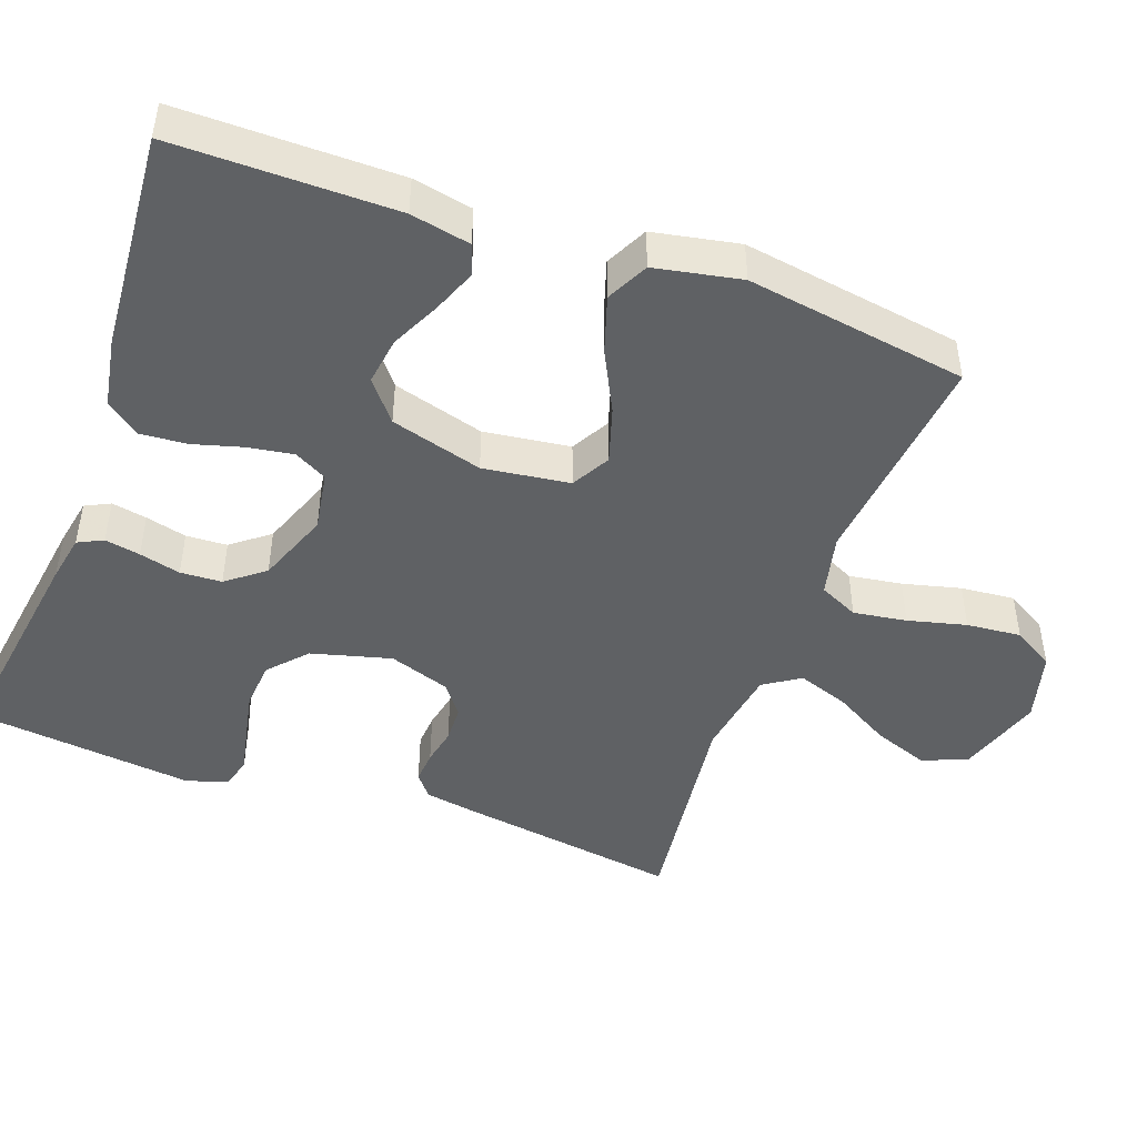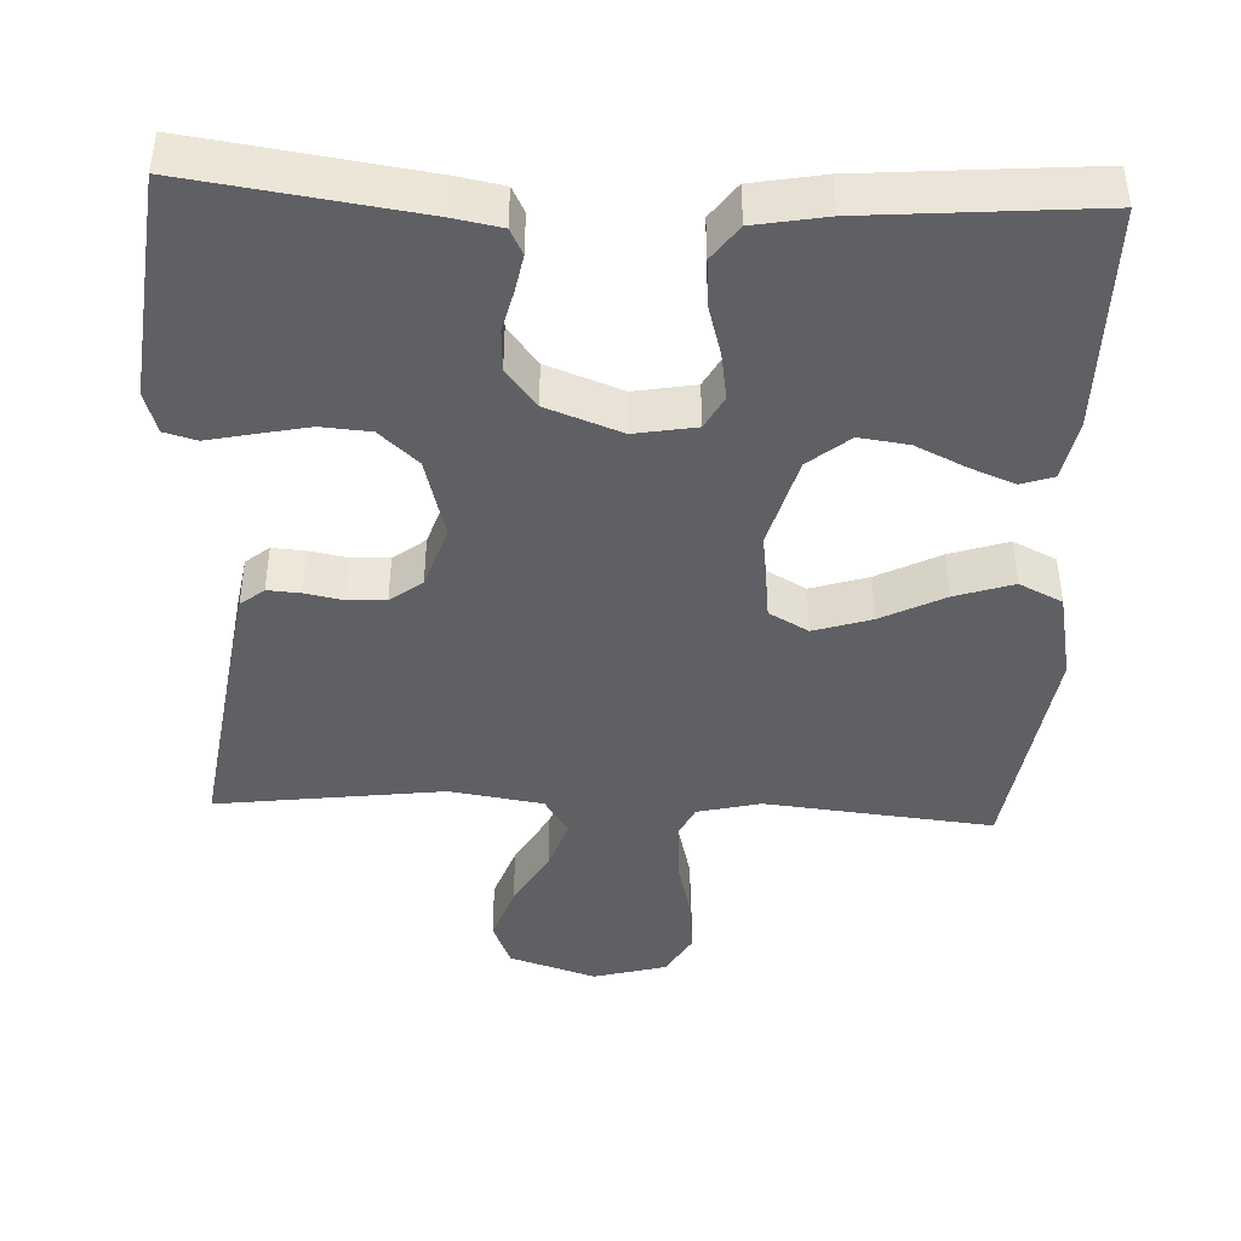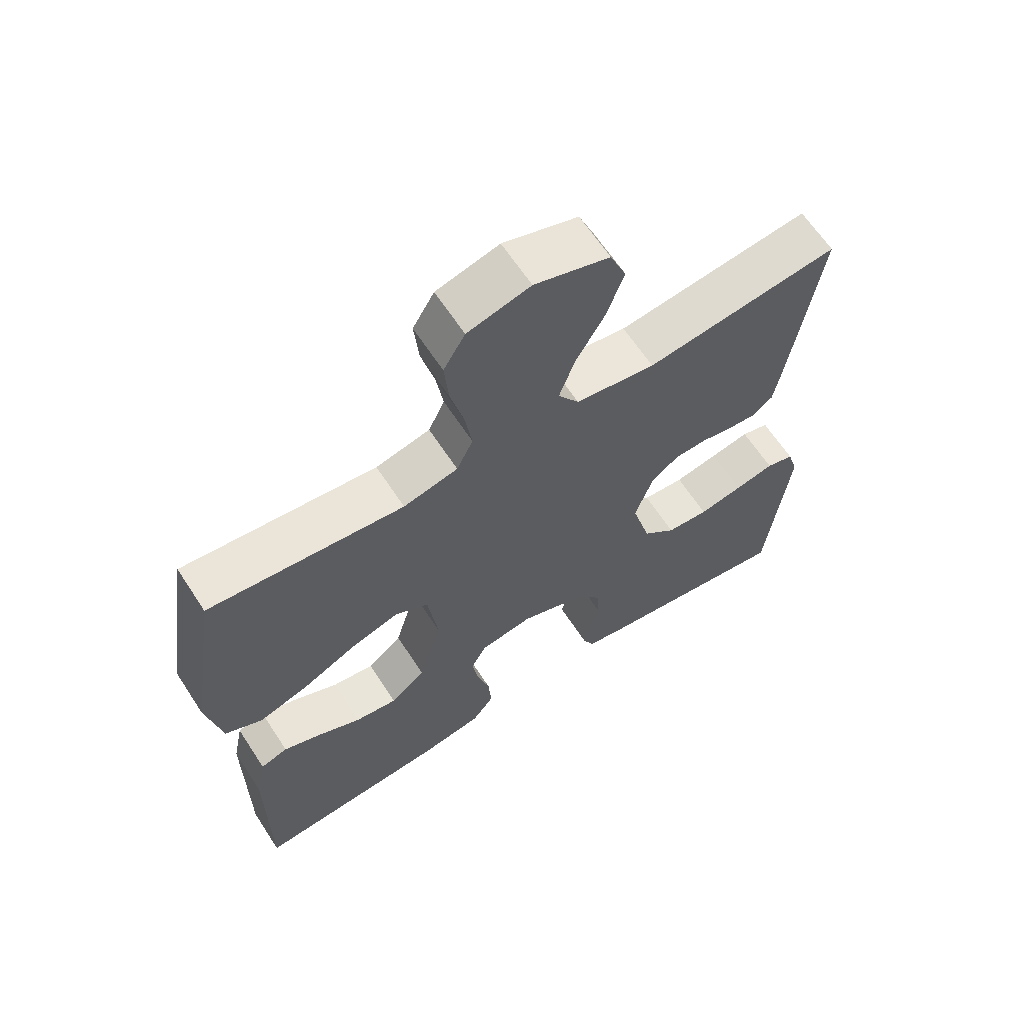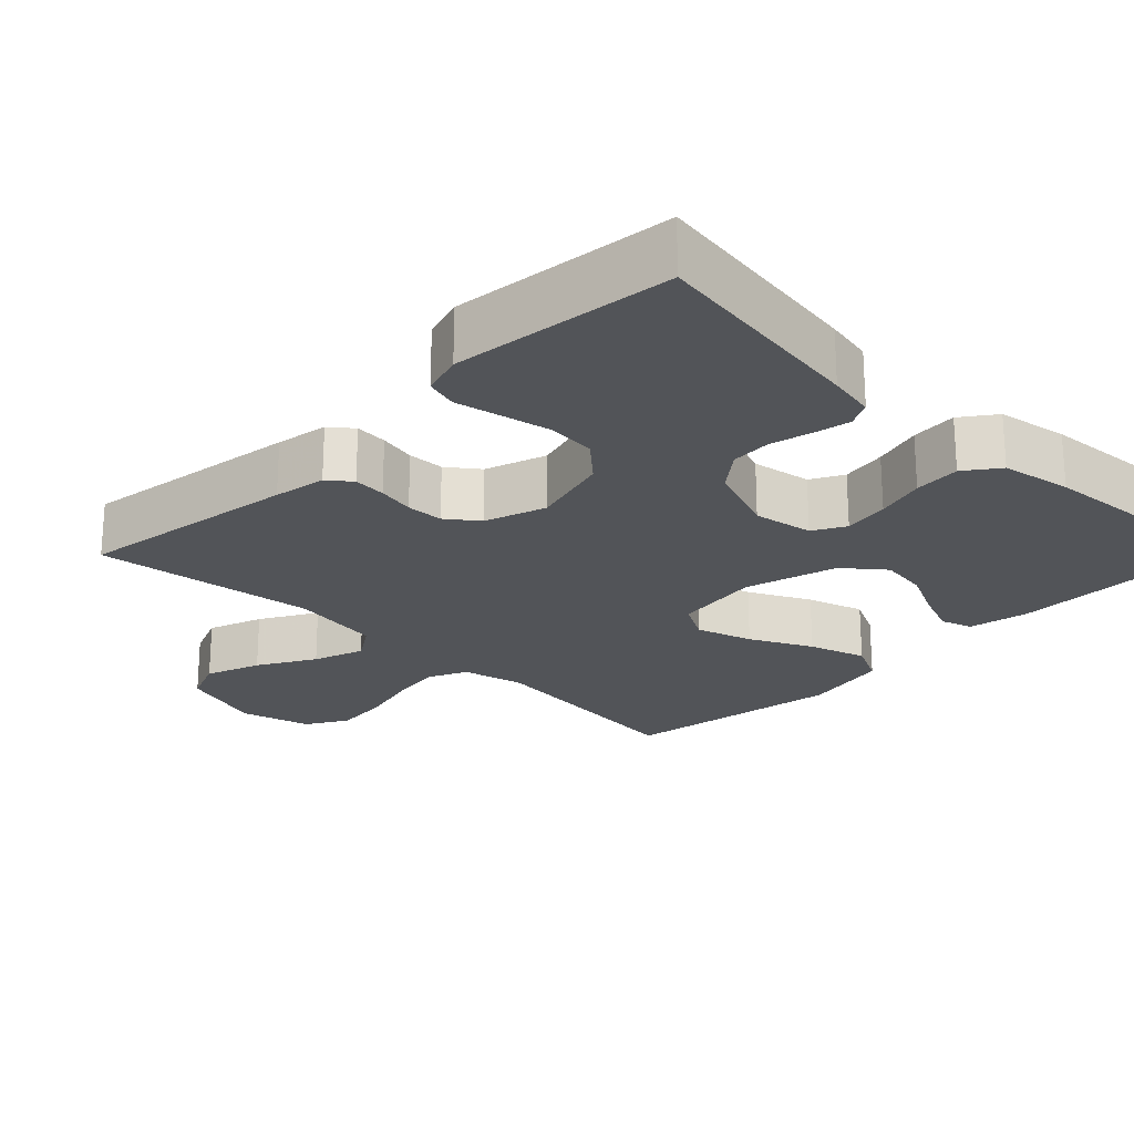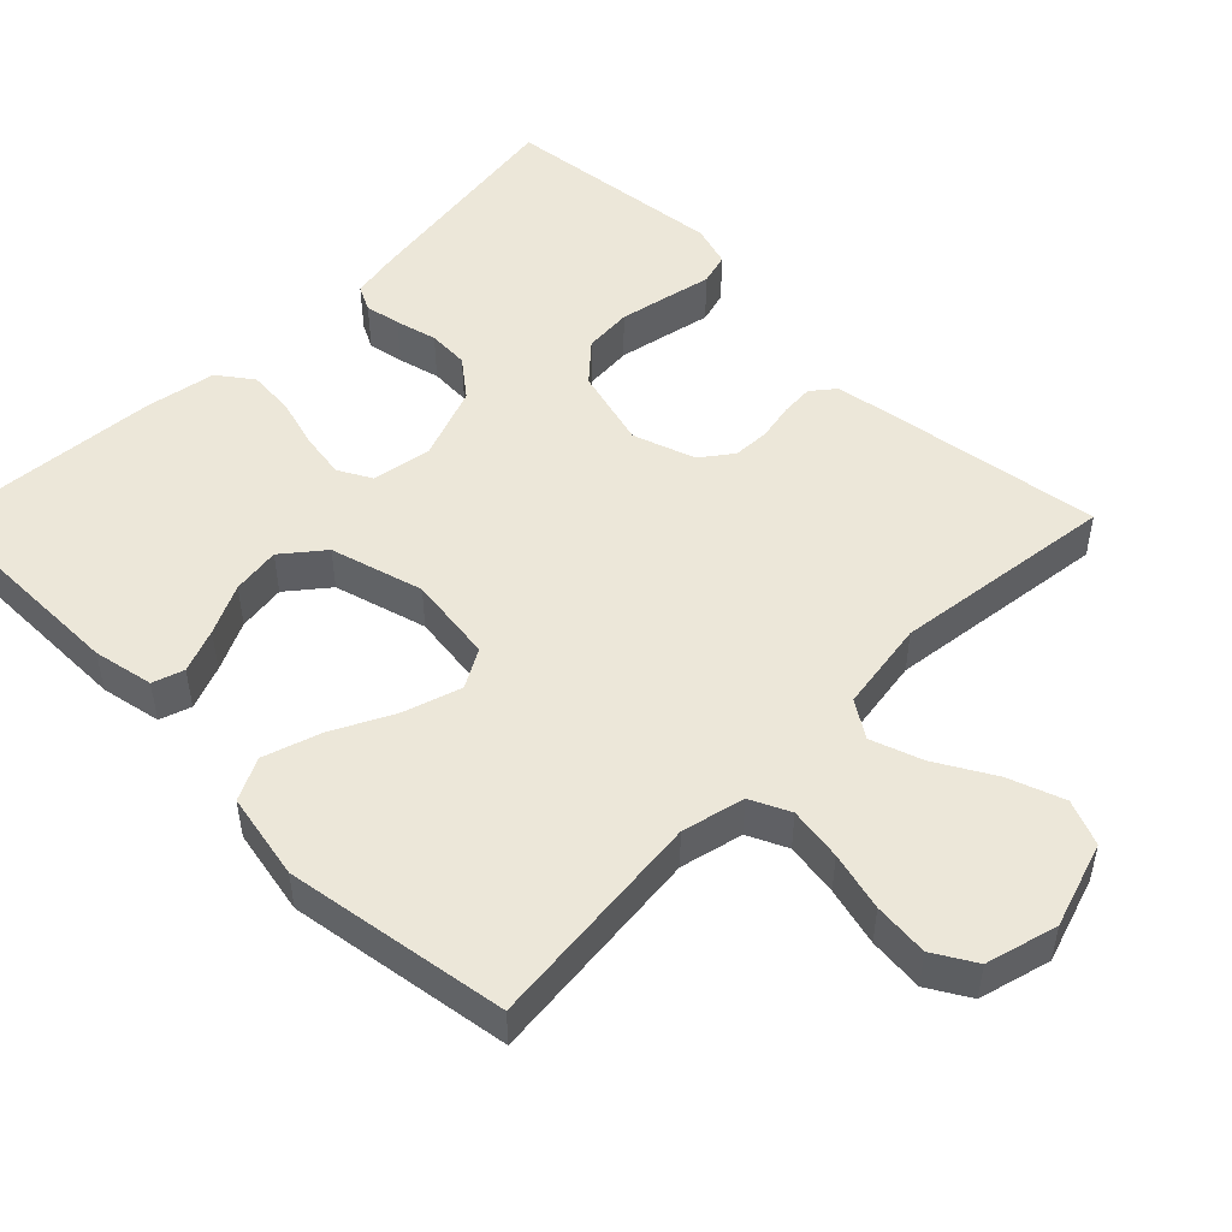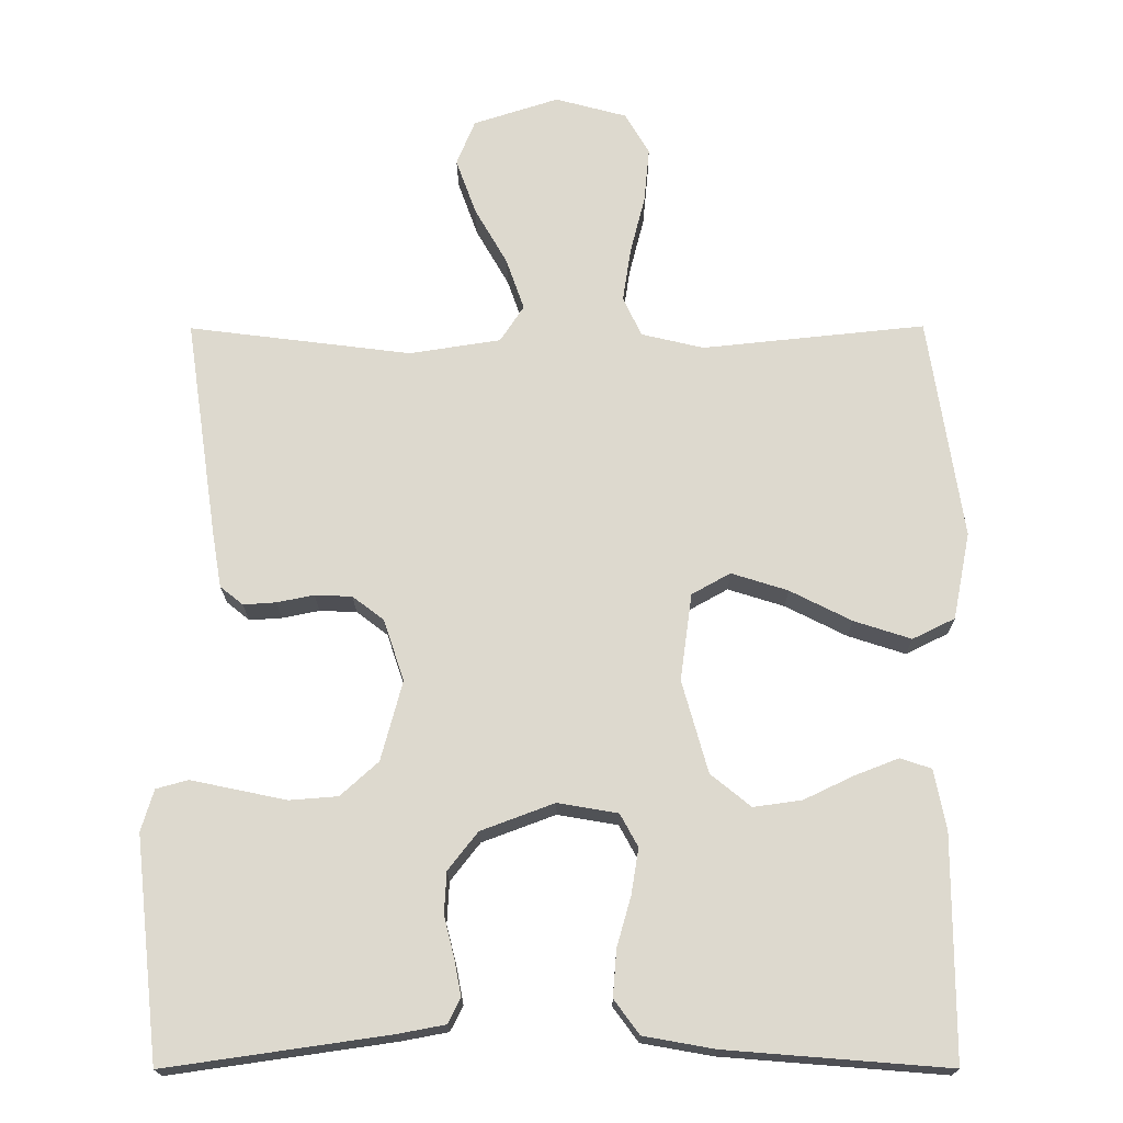
<metadata>
{"format":"obj","ext":"obj","renderer":"f3d","projection":"perspective","resolution":1024,"background":"white","views":[{"elev":-46.4,"azim":-110.1,"up":"+Y"},{"elev":-43.3,"azim":177.5,"up":"+Y"},{"elev":64.1,"azim":-33.1,"up":"+Z"},{"elev":-22.8,"azim":135.5,"up":"+Y"},{"elev":49.9,"azim":-45.2,"up":"+Y"},{"elev":-18.3,"azim":-179.6,"up":"+Z"}]}
</metadata>
<code>
v -0.5 0.07 0.5
v -0.2 0.07 0.469
v -0.116 0.07 0.489
v -0.091 0.07 0.542
v -0.102 0.07 0.614
v -0.122 0.07 0.693
v -0.129 0.07 0.767
v -0.096 0.07 0.823
v 0 0.07 0.849
v 0.115 0.07 0.812
v 0.14 0.07 0.751
v 0.113 0.07 0.676
v 0.069 0.07 0.599
v 0.045 0.07 0.53
v 0.077 0.07 0.481
v 0.2 0.07 0.462
v 0.5 0.07 0.5
v 0.456 0.07 0.2
v 0.444 0.07 0.129
v 0.413 0.07 0.104
v 0.369 0.07 0.107
v 0.319 0.07 0.117
v 0.269 0.07 0.115
v 0.227 0.07 0.083
v 0.199 0.07 0
v 0.228 0.07 -0.108
v 0.279 0.07 -0.154
v 0.344 0.07 -0.159
v 0.412 0.07 -0.145
v 0.473 0.07 -0.132
v 0.516 0.07 -0.144
v 0.533 0.07 -0.2
v 0.5 0.07 -0.5
v 0.2 0.07 -0.457
v 0.136 0.07 -0.445
v 0.119 0.07 -0.411
v 0.128 0.07 -0.363
v 0.142 0.07 -0.307
v 0.139 0.07 -0.251
v 0.099 0.07 -0.2
v 0 0.07 -0.163
v -0.081 0.07 -0.177
v -0.105 0.07 -0.221
v -0.095 0.07 -0.283
v -0.076 0.07 -0.35
v -0.071 0.07 -0.413
v -0.105 0.07 -0.459
v -0.2 0.07 -0.476
v -0.5 0.07 -0.5
v -0.5 0.07 -0.2
v -0.484 0.07 -0.119
v -0.442 0.07 -0.105
v -0.383 0.07 -0.128
v -0.316 0.07 -0.16
v -0.251 0.07 -0.169
v -0.197 0.07 -0.125
v -0.162 0.07 0
v -0.178 0.07 0.117
v -0.23 0.07 0.146
v -0.306 0.07 0.122
v -0.389 0.07 0.08
v -0.466 0.07 0.055
v -0.523 0.07 0.083
v -0.546 0.07 0.2
v -0.5 0 0.5
v -0.2 0 0.469
v -0.116 0 0.489
v -0.091 0 0.542
v -0.102 0 0.614
v -0.122 0 0.693
v -0.129 0 0.767
v -0.096 0 0.823
v 0 0 0.849
v 0.115 0 0.812
v 0.14 0 0.751
v 0.113 0 0.676
v 0.069 0 0.599
v 0.045 0 0.53
v 0.077 0 0.481
v 0.2 0 0.462
v 0.5 0 0.5
v 0.456 0 0.2
v 0.444 0 0.129
v 0.413 0 0.104
v 0.369 0 0.107
v 0.319 0 0.117
v 0.269 0 0.115
v 0.227 0 0.083
v 0.199 0 0
v 0.228 0 -0.108
v 0.279 0 -0.154
v 0.344 0 -0.159
v 0.412 0 -0.145
v 0.473 0 -0.132
v 0.516 0 -0.144
v 0.533 0 -0.2
v 0.5 0 -0.5
v 0.2 0 -0.457
v 0.136 0 -0.445
v 0.119 0 -0.411
v 0.128 0 -0.363
v 0.142 0 -0.307
v 0.139 0 -0.251
v 0.099 0 -0.2
v 0 0 -0.163
v -0.081 0 -0.177
v -0.105 0 -0.221
v -0.095 0 -0.283
v -0.076 0 -0.35
v -0.071 0 -0.413
v -0.105 0 -0.459
v -0.2 0 -0.476
v -0.5 0 -0.5
v -0.5 0 -0.2
v -0.484 0 -0.119
v -0.442 0 -0.105
v -0.383 0 -0.128
v -0.316 0 -0.16
v -0.251 0 -0.169
v -0.197 0 -0.125
v -0.162 0 0
v -0.178 0 0.117
v -0.23 0 0.146
v -0.306 0 0.122
v -0.389 0 0.08
v -0.466 0 0.055
v -0.523 0 0.083
v -0.546 0 0.2
f 64 1 2
f 63 64 2
f 62 63 2
f 61 62 2
f 60 61 2
f 59 60 2 3
f 58 59 3 4
f 57 58 4
f 52 53 54
f 51 52 54
f 50 51 54
f 49 50 54
f 48 49 54
f 47 48 54
f 46 47 54
f 45 46 54
f 44 45 54
f 43 44 54 55
f 42 43 55 56
f 36 37 38
f 35 36 38
f 34 35 38
f 33 34 38
f 32 33 38
f 31 32 38
f 30 31 38
f 29 30 38
f 28 29 38 39
f 27 28 39 40
f 20 21 22
f 19 20 22
f 18 19 22
f 17 18 22
f 16 17 22
f 15 16 22 23
f 14 15 23 24
f 11 12 13
f 10 11 13
f 9 10 13
f 8 9 13
f 7 8 13
f 6 7 13
f 5 6 13
f 4 5 13 14
f 14 24 25
f 4 14 25
f 57 4 25
f 57 25 26
f 56 57 26
f 42 56 26
f 41 42 26
f 26 27 40 41
f 66 65 128
f 66 128 127
f 66 127 126
f 66 126 125
f 66 125 124
f 67 66 124 123
f 68 67 123 122
f 68 122 121
f 118 117 116
f 118 116 115
f 118 115 114
f 118 114 113
f 118 113 112
f 118 112 111
f 118 111 110
f 118 110 109
f 118 109 108
f 119 118 108 107
f 120 119 107 106
f 102 101 100
f 102 100 99
f 102 99 98
f 102 98 97
f 102 97 96
f 102 96 95
f 102 95 94
f 102 94 93
f 103 102 93 92
f 104 103 92 91
f 86 85 84
f 86 84 83
f 86 83 82
f 86 82 81
f 86 81 80
f 87 86 80 79
f 88 87 79 78
f 77 76 75
f 77 75 74
f 77 74 73
f 77 73 72
f 77 72 71
f 77 71 70
f 77 70 69
f 78 77 69 68
f 89 88 78
f 89 78 68
f 89 68 121
f 90 89 121
f 90 121 120
f 90 120 106
f 90 106 105
f 105 104 91 90
f 1 65 66 2
f 2 66 67 3
f 3 67 68 4
f 4 68 69 5
f 5 69 70 6
f 6 70 71 7
f 7 71 72 8
f 8 72 73 9
f 9 73 74 10
f 10 74 75 11
f 11 75 76 12
f 12 76 77 13
f 13 77 78 14
f 14 78 79 15
f 15 79 80 16
f 16 80 81 17
f 17 81 82 18
f 18 82 83 19
f 19 83 84 20
f 20 84 85 21
f 21 85 86 22
f 22 86 87 23
f 23 87 88 24
f 24 88 89 25
f 25 89 90 26
f 26 90 91 27
f 27 91 92 28
f 28 92 93 29
f 29 93 94 30
f 30 94 95 31
f 31 95 96 32
f 32 96 97 33
f 33 97 98 34
f 34 98 99 35
f 35 99 100 36
f 36 100 101 37
f 37 101 102 38
f 38 102 103 39
f 39 103 104 40
f 40 104 105 41
f 41 105 106 42
f 42 106 107 43
f 43 107 108 44
f 44 108 109 45
f 45 109 110 46
f 46 110 111 47
f 47 111 112 48
f 48 112 113 49
f 49 113 114 50
f 50 114 115 51
f 51 115 116 52
f 52 116 117 53
f 53 117 118 54
f 54 118 119 55
f 55 119 120 56
f 56 120 121 57
f 57 121 122 58
f 58 122 123 59
f 59 123 124 60
f 60 124 125 61
f 61 125 126 62
f 62 126 127 63
f 63 127 128 64
f 64 128 65 1

</code>
